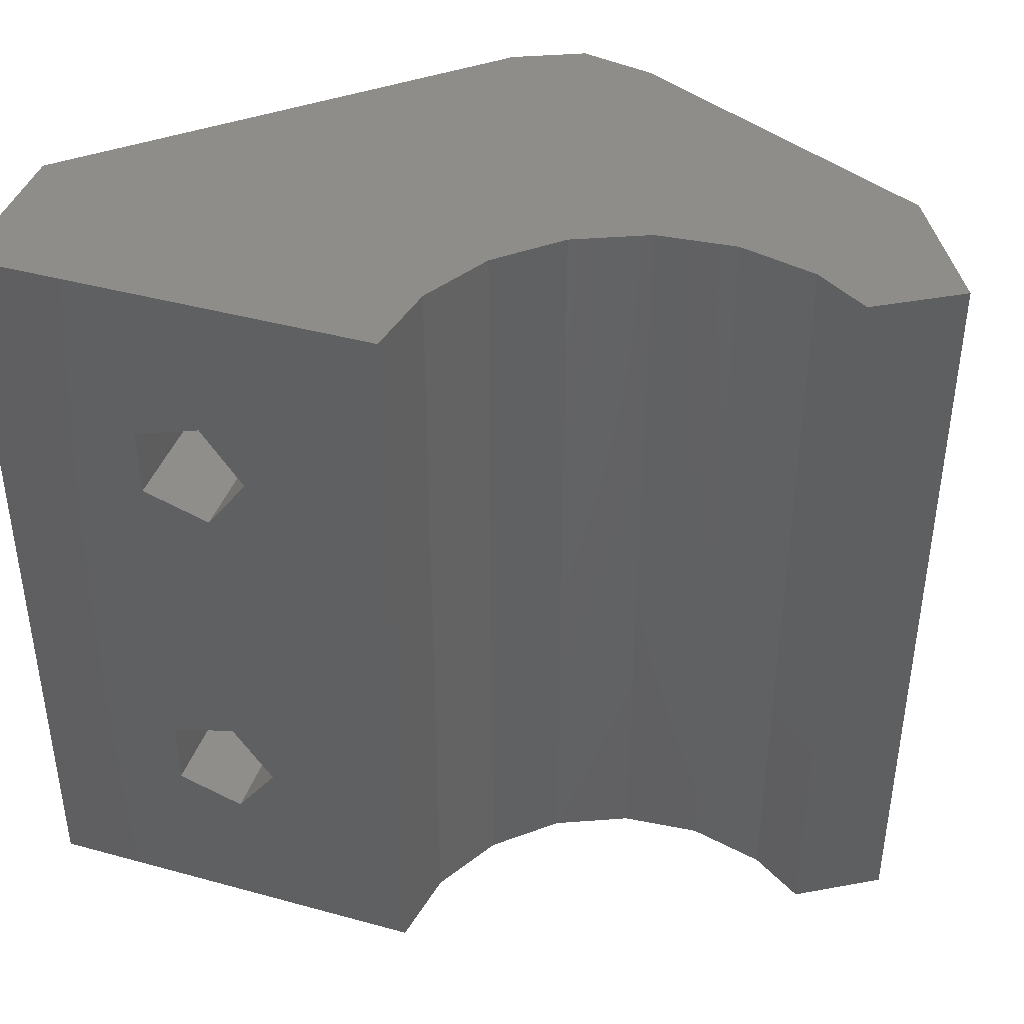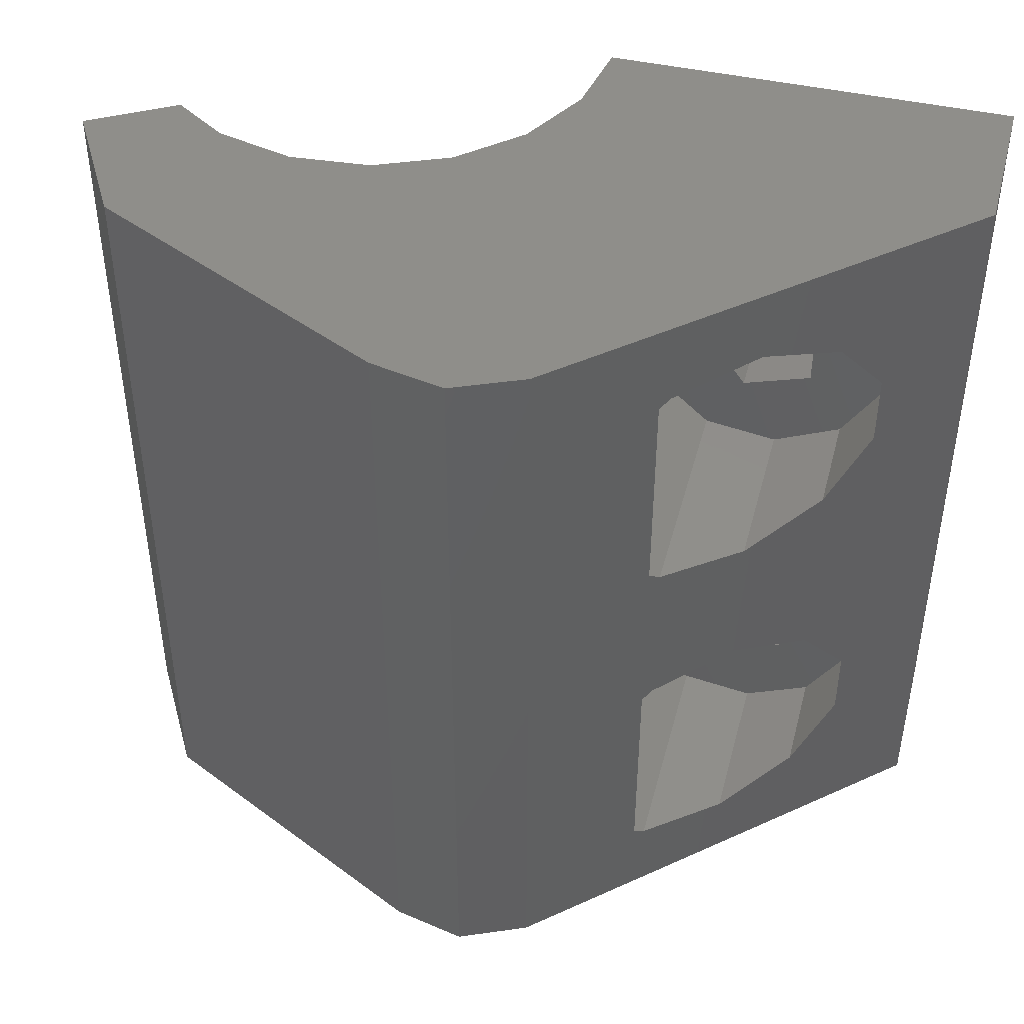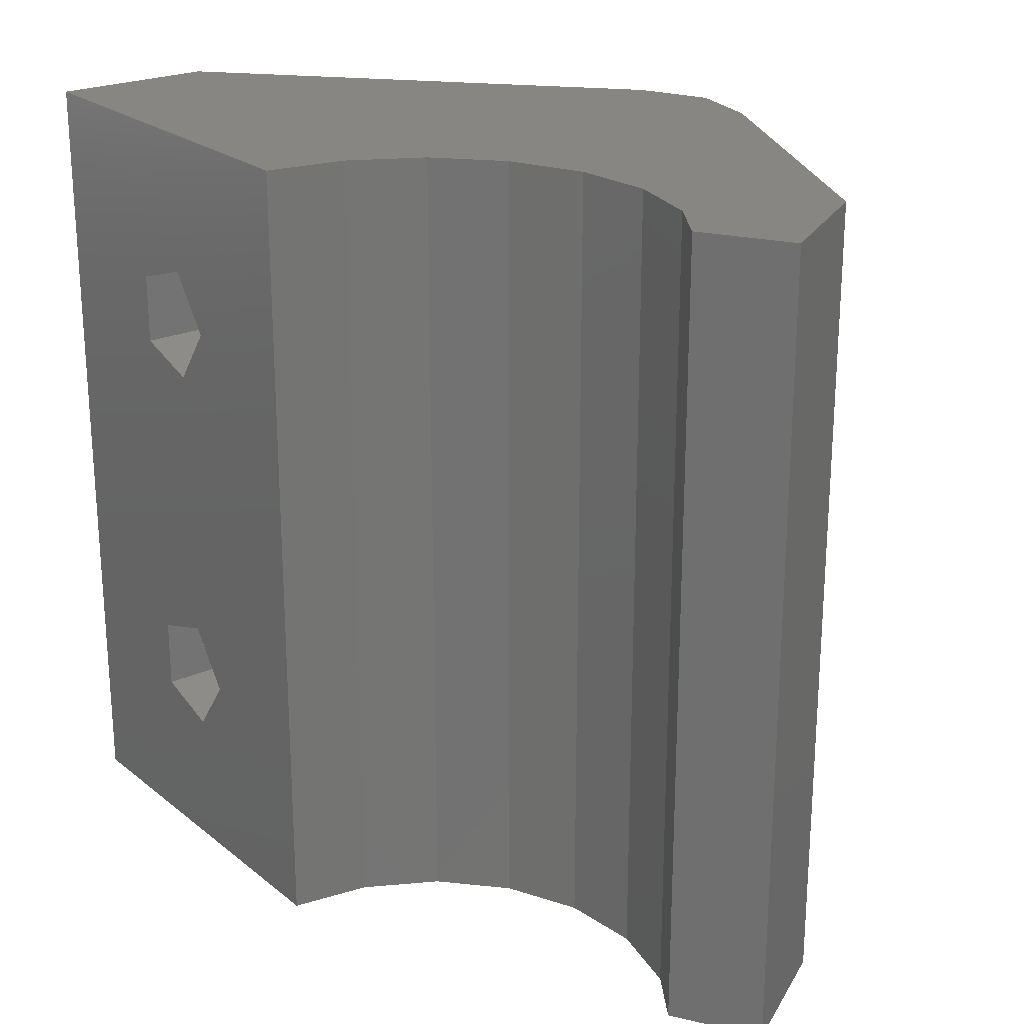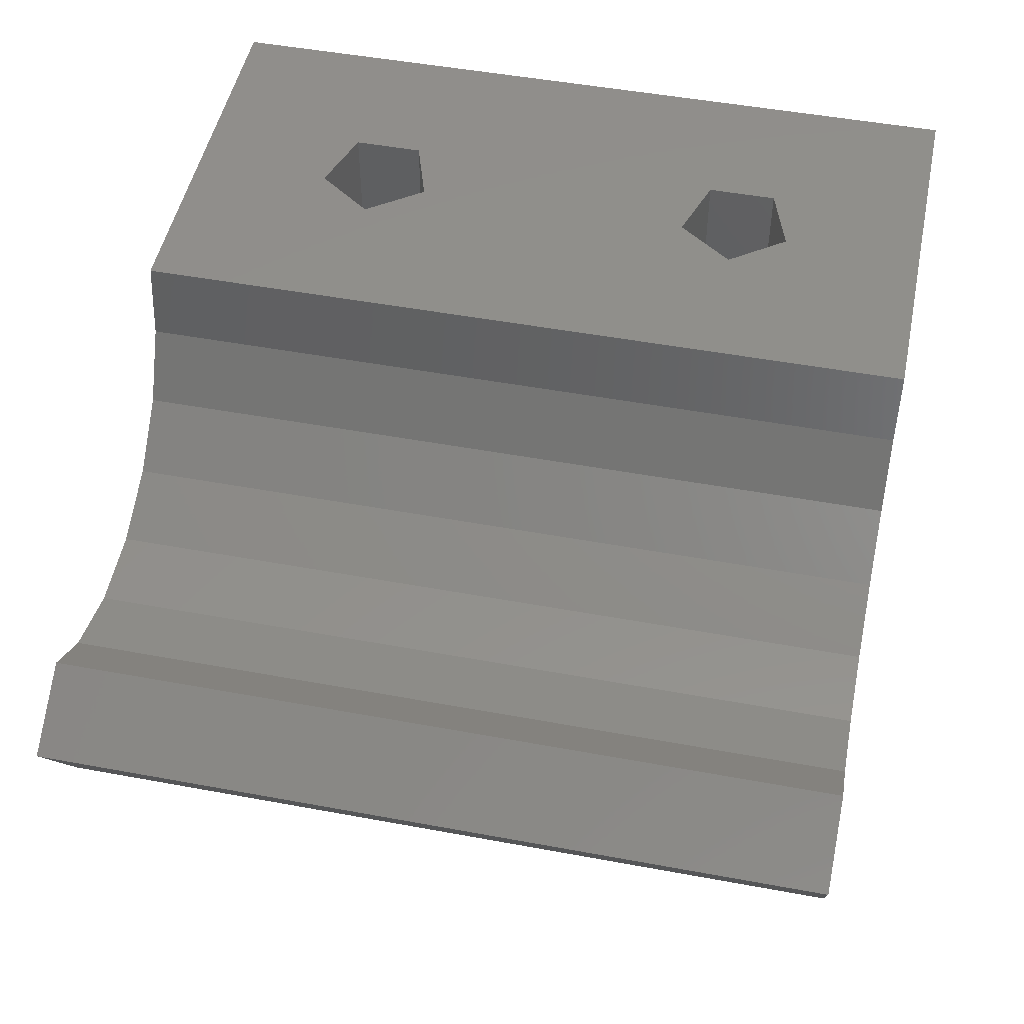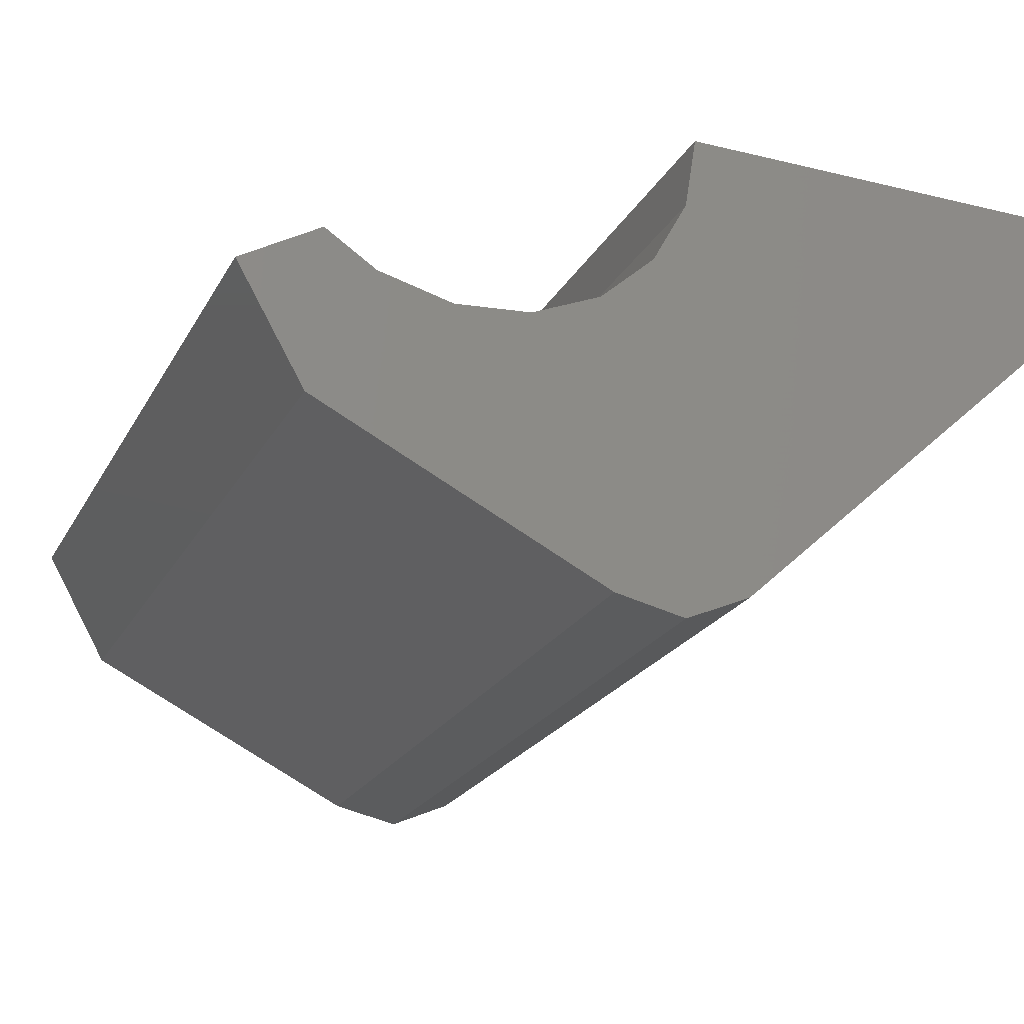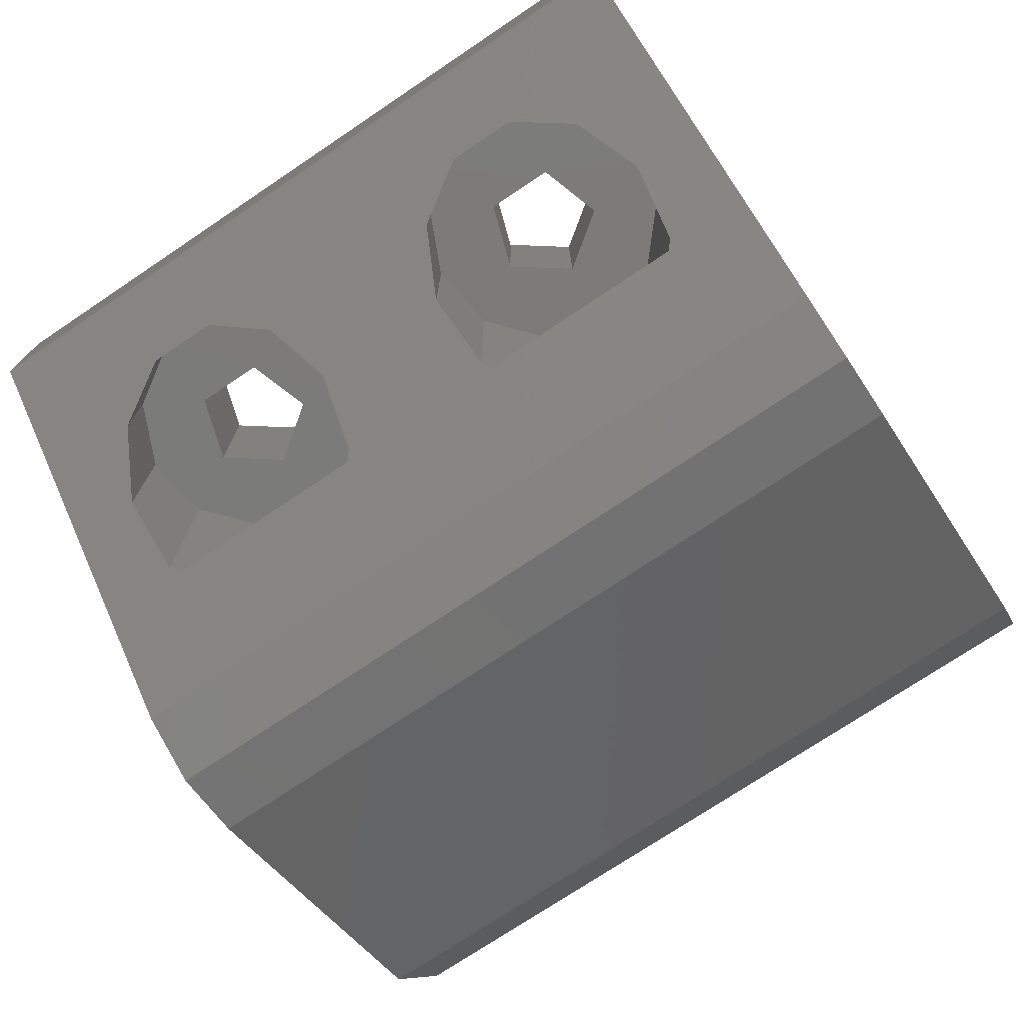
<metadata>
{"format":"stl","ext":"stl","renderer":"f3d","projection":"perspective","resolution":1024,"background":"white","views":[{"elev":41.4,"azim":-161.6,"up":"+Z"},{"elev":44.8,"azim":14.6,"up":"+Z"},{"elev":23.1,"azim":-127.1,"up":"+Z"},{"elev":49.3,"azim":-78.4,"up":"+Y"},{"elev":-22.7,"azim":-22.5,"up":"+Y"},{"elev":-74.4,"azim":123.8,"up":"+Y"}]}
</metadata>
<code>
# stl→obj: 144 verts, 360 faces
v 9.308 -8.4 6.73
v 8.8 -6 5
v 9.308 -6 6.73
v 8.8 -8.4 5
v 10.67 -8.4 7.911
v 12.19 -8.4 8.13
v 9.308 -8.4 3.27
v 10.67 -8.4 2.089
v 12.19 -8.4 1.87
v 12.46 -6 8.168
v 14.1 -6.658 7.418
v 12.46 -8.159 8.168
v 14.1 -6 7.418
v 10.67 -6 7.911
v 12.46 -6 8.167
v 9.308 -6 3.27
v 10.67 -6 2.089
v 12.46 -6 1.833
v 12.46 -6 1.832
v 14.81 -6 6.3
v 14.1 -6 2.582
v 14.81 -6 3.7
v 12.46 -8.159 1.832
v 14.1 -6.658 2.582
v 11.54 0 6.417
v 10.51 -4 5
v 10.51 0 5
v 11.54 -4 6.417
v 13.21 -4 4.387
v 13.21 0 4.124
v 13.21 -4 4.124
v 13.21 0 5.876
v 13.21 -4 5.876
v 12.46 -4 6.12
v 11.54 0 3.583
v 11.54 -4 3.583
v 13.12 -4 4.096
v 12.46 -4 3.88
v 9.308 -8.4 16.73
v 8.8 -6 15
v 9.308 -6 16.73
v 8.8 -8.4 15
v 10.67 -8.4 17.91
v 12.19 -8.4 18.13
v 9.308 -8.4 13.27
v 10.67 -8.4 12.09
v 12.19 -8.4 11.87
v 12.46 -6 18.17
v 14.1 -6.658 17.42
v 12.46 -8.159 18.17
v 14.1 -6 17.42
v 10.67 -6 17.91
v 9.308 -6 13.27
v 10.67 -6 12.09
v 12.46 -6 11.83
v 14.81 -6 16.3
v 14.1 -6 12.58
v 14.81 -6 13.7
v 12.46 -8.159 11.83
v 14.1 -6.658 12.58
v 11.54 0 16.42
v 10.51 -4 15
v 10.51 0 15
v 11.54 -4 16.42
v 13.21 -4 14.39
v 13.21 0 14.12
v 13.21 -4 14.12
v 13.21 0 15.88
v 13.21 -4 15.88
v 12.46 -4 16.12
v 11.54 0 13.58
v 11.54 -4 13.58
v 13.12 -4 14.1
v 12.46 -4 13.88
v 6.675 -1.948 0
v 7 0 20
v 7 0 0
v 6.675 -1.948 20
v 4.282 -5.023 0
v 2.473 -5.816 20
v 4.282 -5.023 20
v 2.473 -5.816 0
v -1.41 -5.495 0
v -2.725 -4.635 20
v -1.41 -5.495 20
v -2.725 -4.635 0
v 0.5045 -5.98 20
v 0.5045 -5.98 0
v 5.735 -3.685 0
v 5.735 -3.685 20
v 9.308 -10 6.73
v 8.8 -10 5
v 8.8 -4 5
v 9.308 -4 6.73
v 15.07 -5.766 4.098
v 15.07 -4 5.902
v 15.07 -4 4.098
v 15.07 -5.766 5.902
v 12.46 -4 8.167
v 10.67 -4 7.911
v 10.67 -9.792 7.911
v 10.67 -4 2.089
v 12.46 -4 1.833
v 9.308 -4 3.27
v 10.44 -10 7.714
v 14.1 -4 2.582
v 10.67 -9.792 2.089
v 10.44 -10 2.286
v 9.308 -10 3.27
v 14.1 -4 7.418
v 9.308 -10 16.73
v 8.8 -10 15
v 8.8 -4 15
v 9.308 -4 16.73
v 15.07 -5.766 14.1
v 15.07 -4 15.9
v 15.07 -4 14.1
v 15.07 -5.766 15.9
v 12.46 -4 18.17
v 10.67 -4 17.91
v 10.67 -9.792 17.91
v 10.44 -10 17.71
v 12.46 -4 11.83
v 10.67 -4 12.09
v 10.67 -9.792 12.09
v 14.1 -4 17.42
v 9.308 -4 13.27
v 10.44 -10 12.29
v 9.308 -10 13.27
v 14.1 -4 12.58
v 17 -4 0
v 8.007 -12.23 0
v 17 0 0
v 4.5 -12.6 0
v 6.314 -12.98 0
v -3.031 -8.9 0
v -4.781 -5.869 0
v -4.781 -5.869 20
v -3.031 -8.9 20
v 17 0 20
v 17 -4 20
v 4.5 -12.6 20
v 8.007 -12.23 20
v 6.314 -12.98 20
f 1 2 3
f 2 1 4
f 5 6 6
f 6 5 5
f 5 1 5
f 1 1 5
f 4 1 1
f 4 4 1
f 7 4 4
f 7 7 4
f 8 7 7
f 8 8 7
f 9 8 9
f 8 9 8
f 10 11 12
f 11 10 13
f 14 15 10
f 14 14 15
f 3 14 14
f 3 3 14
f 2 3 3
f 2 2 3
f 2 16 2
f 16 16 2
f 16 17 16
f 17 17 16
f 17 18 17
f 18 17 19
f 15 13 10
f 13 13 15
f 13 20 13
f 20 13 20
f 21 22 22
f 21 21 22
f 18 21 21
f 21 18 19
f 13 20 11
f 17 23 19
f 8 23 17
f 23 8 9
f 16 8 17
f 8 16 7
f 5 12 6
f 12 5 14
f 12 14 10
f 1 14 5
f 14 1 3
f 4 16 2
f 16 4 7
f 19 24 21
f 24 19 23
f 22 21 24
f 25 26 27
f 26 25 28
f 29 30 31
f 30 29 32
f 32 29 33
f 34 32 33
f 25 34 28
f 34 25 32
f 26 35 27
f 35 26 36
f 30 37 31
f 30 38 37
f 35 38 30
f 38 35 36
f 39 40 41
f 40 39 42
f 43 44 44
f 44 43 43
f 43 39 43
f 39 39 43
f 42 39 42
f 39 42 39
f 45 42 42
f 45 45 42
f 46 45 45
f 46 46 45
f 47 46 47
f 46 47 46
f 48 49 50
f 49 48 51
f 52 48 48
f 52 52 48
f 41 52 52
f 41 41 52
f 40 41 41
f 40 40 41
f 40 53 40
f 53 53 40
f 53 54 53
f 54 54 53
f 54 55 54
f 55 54 55
f 48 51 48
f 51 51 48
f 51 56 51
f 56 51 56
f 57 58 58
f 57 57 58
f 55 57 57
f 57 55 55
f 51 56 49
f 54 59 55
f 46 59 54
f 59 46 47
f 53 46 54
f 46 53 45
f 43 50 44
f 50 43 52
f 50 52 48
f 39 52 43
f 52 39 41
f 42 53 40
f 53 42 45
f 55 60 57
f 60 55 59
f 58 57 60
f 61 62 63
f 62 61 64
f 65 66 67
f 66 65 68
f 68 65 69
f 70 68 69
f 61 70 64
f 70 61 68
f 62 71 63
f 71 62 72
f 66 73 67
f 66 74 73
f 71 74 66
f 74 71 72
f 75 76 77
f 76 75 78
f 79 80 81
f 80 79 82
f 83 84 85
f 84 83 86
f 82 87 80
f 87 82 88
f 89 81 90
f 81 89 79
f 88 85 87
f 85 88 83
f 89 78 75
f 78 89 90
f 91 4 1
f 4 91 92
f 3 93 94
f 93 3 2
f 95 96 97
f 96 95 98
f 14 99 15
f 99 14 100
f 5 6 101
f 102 103 104
f 1 101 105
f 1 105 91
f 101 1 5
f 3 100 14
f 100 3 94
f 106 97 103
f 102 18 103
f 18 102 17
f 9 8 107
f 105 92 91
f 108 92 105
f 92 108 109
f 104 17 102
f 17 104 16
f 7 107 8
f 107 7 108
f 108 7 109
f 99 26 28
f 26 104 36
f 104 26 99
f 99 28 34
f 36 103 38
f 103 36 104
f 104 100 94
f 99 100 104
f 98 110 96
f 20 110 98
f 110 20 13
f 15 110 13
f 110 15 99
f 2 104 93
f 104 2 16
f 92 7 4
f 7 92 109
f 104 94 93
f 97 96 103
f 103 21 106
f 21 103 18
f 106 95 97
f 22 106 21
f 106 22 95
f 29 96 110
f 31 96 29
f 31 103 96
f 103 31 37
f 34 110 99
f 33 110 34
f 110 33 29
f 103 37 38
f 111 42 39
f 42 111 112
f 41 113 114
f 113 41 40
f 115 116 117
f 116 115 118
f 52 119 48
f 119 52 120
f 43 44 121
f 39 121 122
f 39 122 111
f 121 39 43
f 41 120 52
f 120 41 114
f 117 116 123
f 124 55 123
f 55 124 54
f 47 46 125
f 70 126 119
f 69 126 70
f 126 69 65
f 123 73 74
f 127 120 114
f 122 112 111
f 128 112 122
f 112 128 129
f 45 125 46
f 125 45 128
f 128 45 129
f 127 54 124
f 54 127 53
f 127 114 113
f 130 115 117
f 58 130 57
f 130 58 115
f 124 123 127
f 130 117 123
f 48 126 51
f 126 48 119
f 40 127 113
f 127 40 53
f 112 45 42
f 45 112 129
f 119 120 127
f 119 62 64
f 62 127 72
f 127 62 119
f 119 64 70
f 72 123 74
f 123 72 127
f 65 116 126
f 67 116 65
f 67 123 116
f 123 67 73
f 123 57 130
f 57 123 55
f 118 126 116
f 56 126 118
f 126 56 51
f 89 131 132
f 131 75 133
f 133 75 77
f 134 132 135
f 131 89 75
f 132 134 79
f 132 79 89
f 134 82 79
f 134 88 82
f 136 88 134
f 88 136 83
f 137 83 136
f 83 137 86
f 136 138 137
f 138 136 139
f 140 61 76
f 140 68 61
f 140 66 68
f 66 25 71
f 32 66 140
f 66 32 25
f 133 32 140
f 30 133 35
f 32 133 30
f 63 76 61
f 25 63 71
f 27 63 25
f 63 27 76
f 27 77 76
f 35 77 27
f 77 35 133
f 86 138 84
f 138 86 137
f 141 133 140
f 133 141 131
f 136 142 139
f 142 136 134
f 78 141 140
f 78 140 76
f 90 141 78
f 141 90 143
f 81 143 90
f 142 143 81
f 143 142 144
f 80 142 81
f 87 142 80
f 139 87 85
f 138 85 84
f 87 139 142
f 85 138 139
f 134 144 142
f 144 134 135
f 143 50 141
f 143 44 50
f 121 44 143
f 44 121 44
f 143 122 121
f 143 128 122
f 125 47 47
f 47 12 59
f 6 47 125
f 101 125 128
f 47 6 12
f 125 101 6
f 6 101 6
f 105 128 143
f 128 105 101
f 132 105 143
f 107 9 9
f 9 132 23
f 107 132 9
f 108 132 107
f 105 132 108
f 49 141 50
f 56 141 49
f 118 56 56
f 56 118 141
f 115 141 118
f 58 115 58
f 12 60 59
f 11 60 12
f 60 11 58
f 20 58 11
f 58 20 115
f 98 115 20
f 98 20 20
f 115 98 141
f 131 98 95
f 22 95 22
f 98 131 141
f 22 131 95
f 24 131 22
f 23 131 24
f 131 23 132
f 135 143 144
f 143 135 132

</code>
